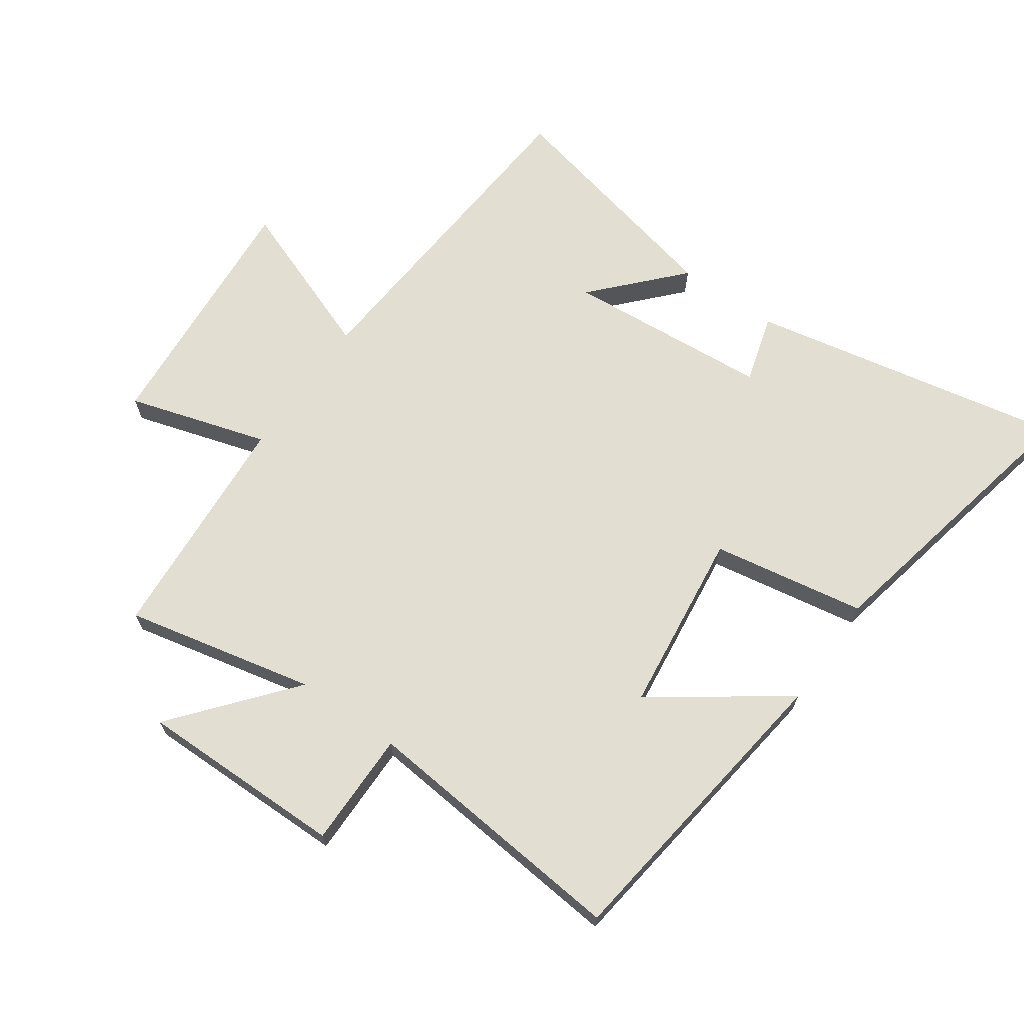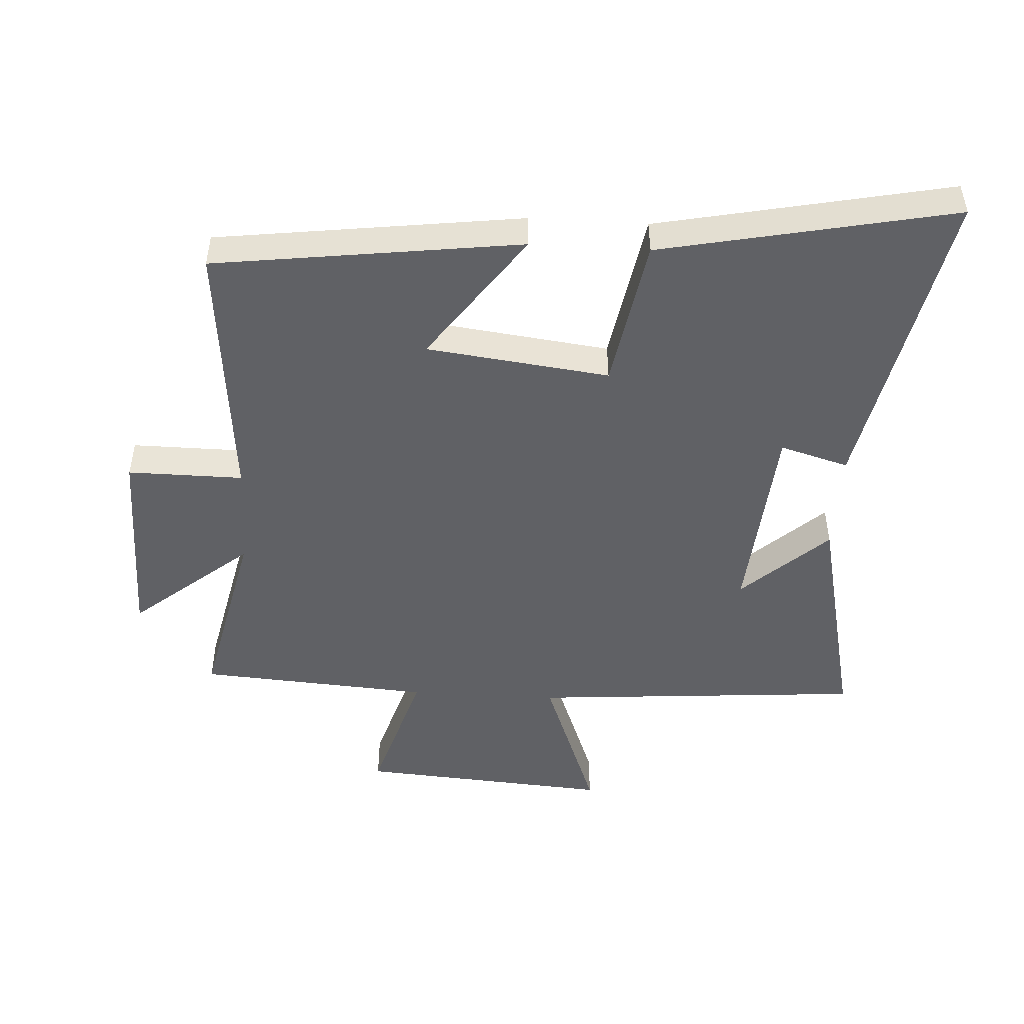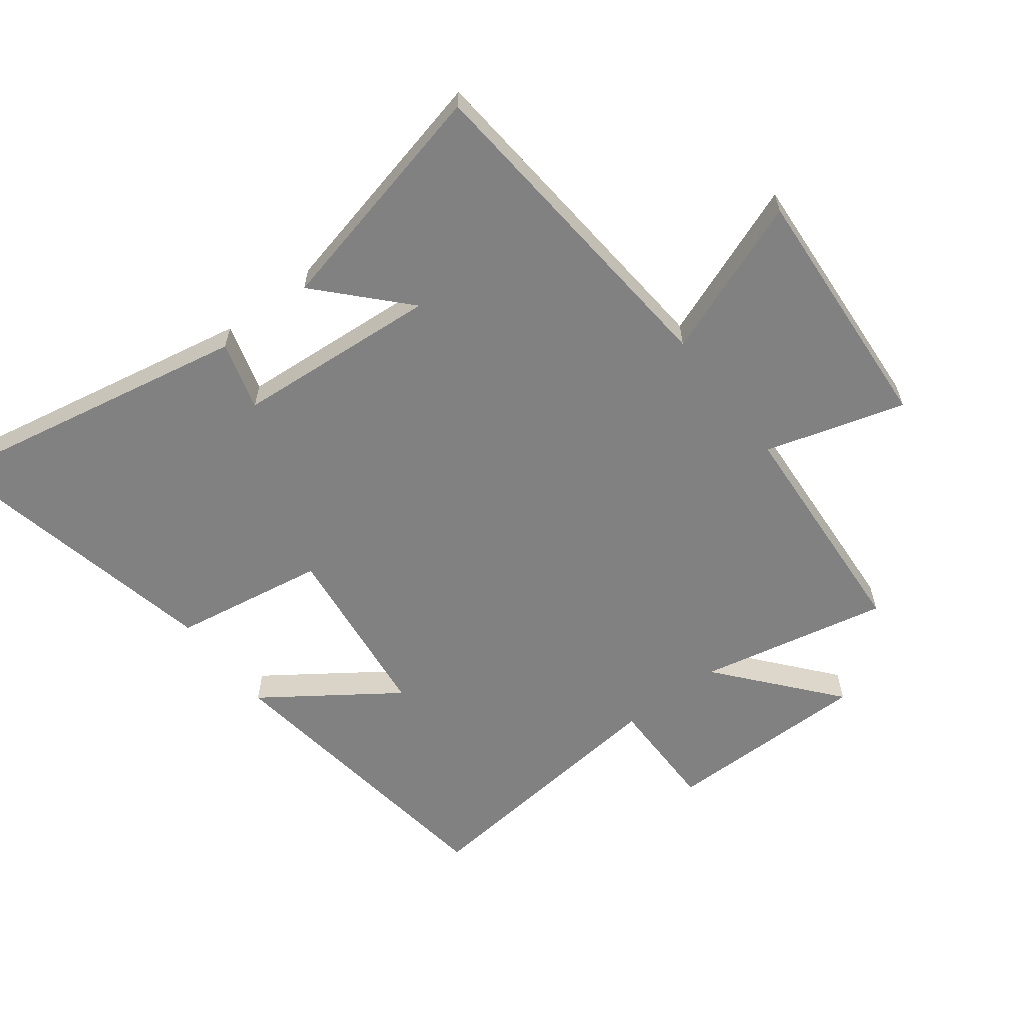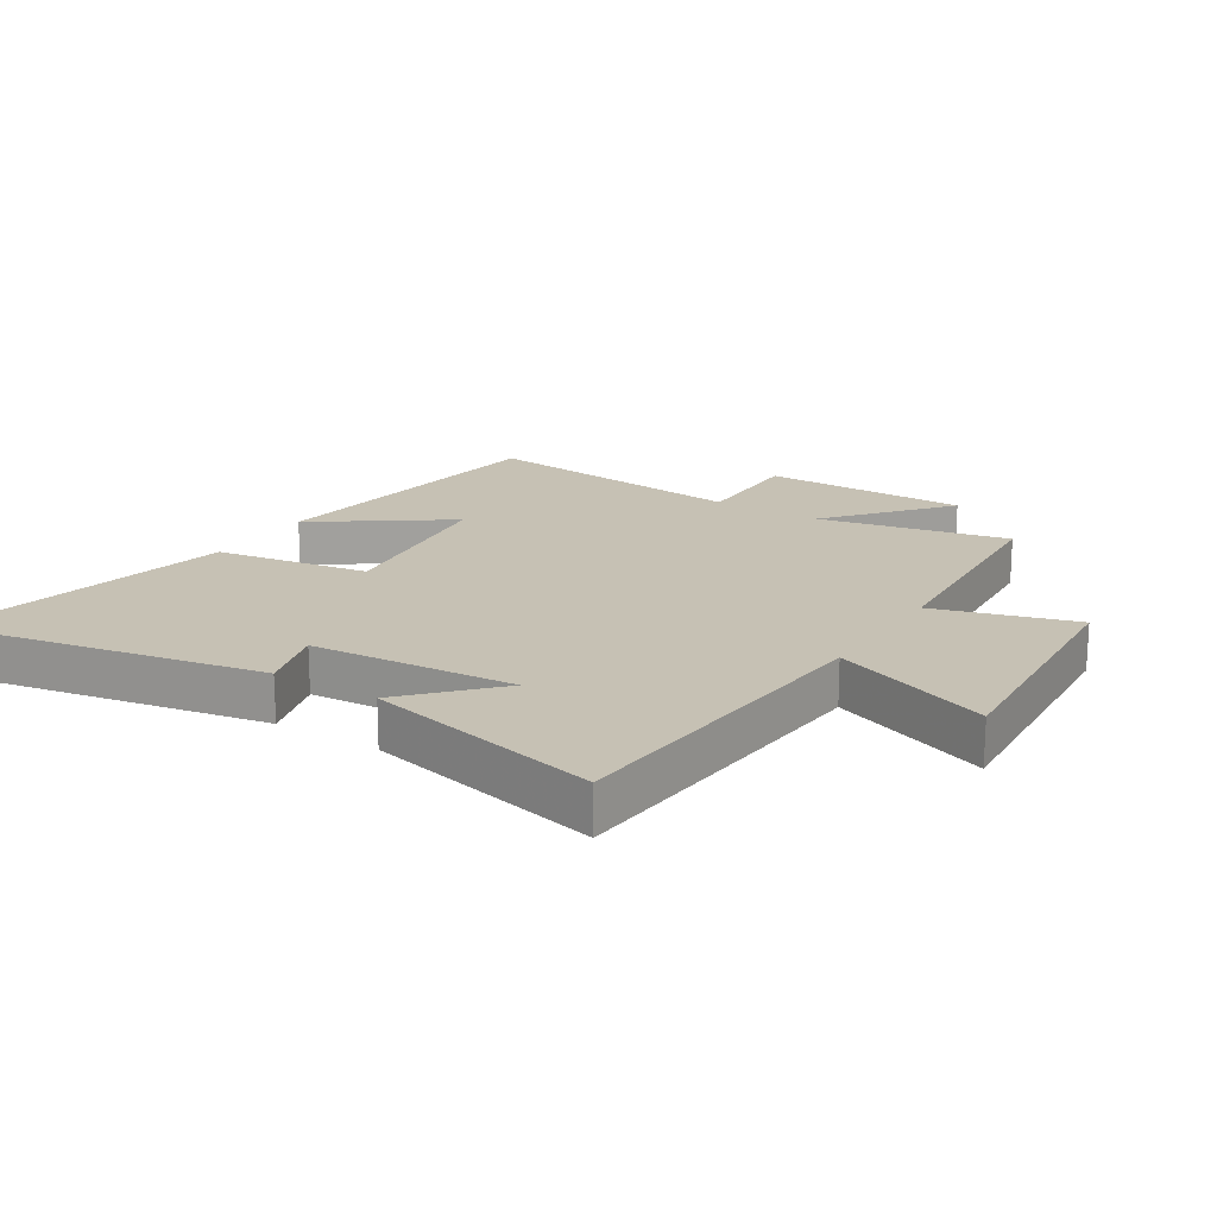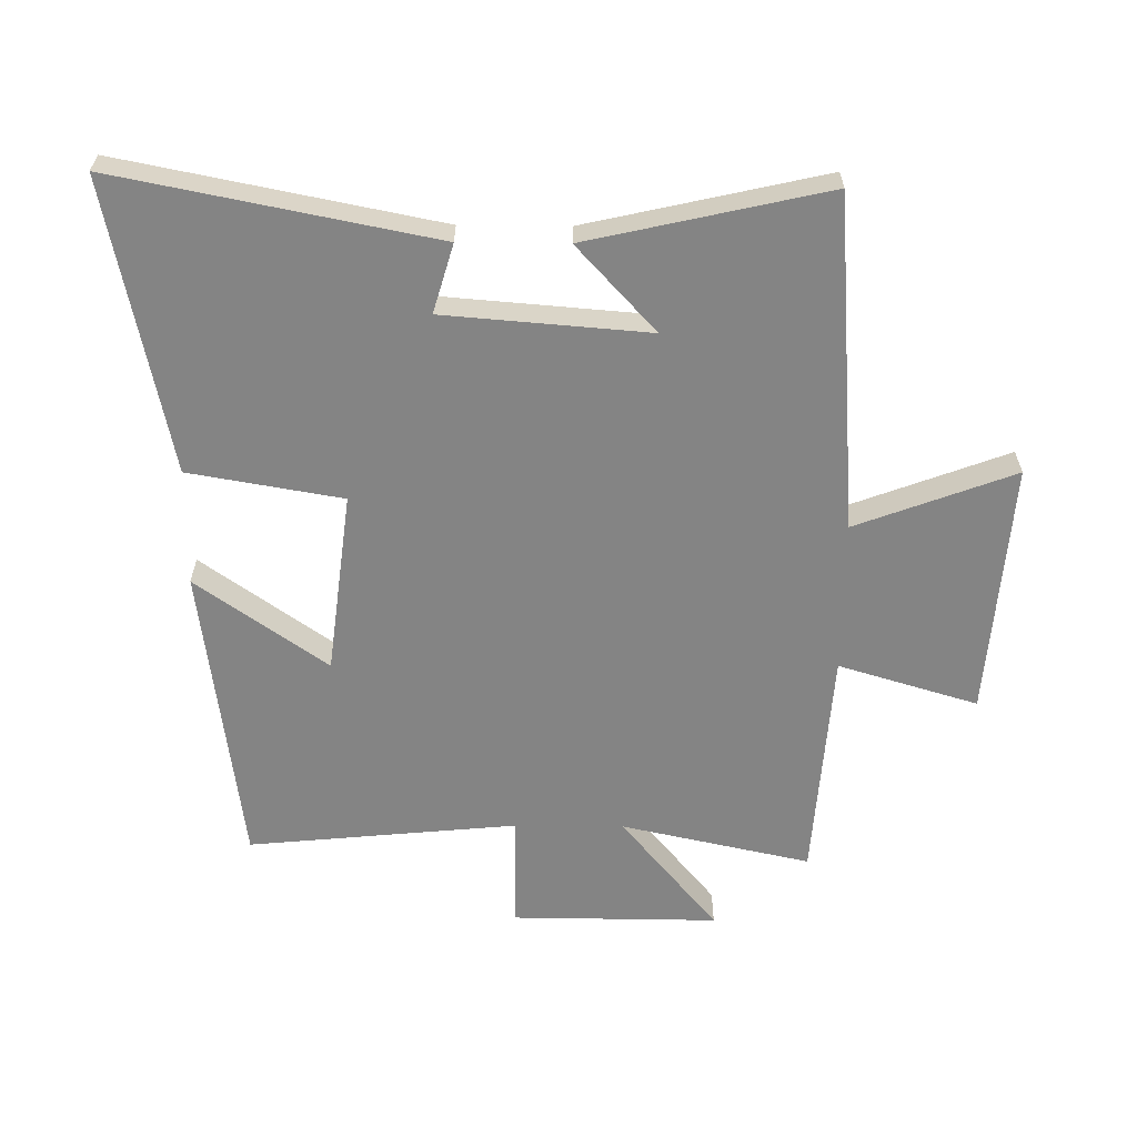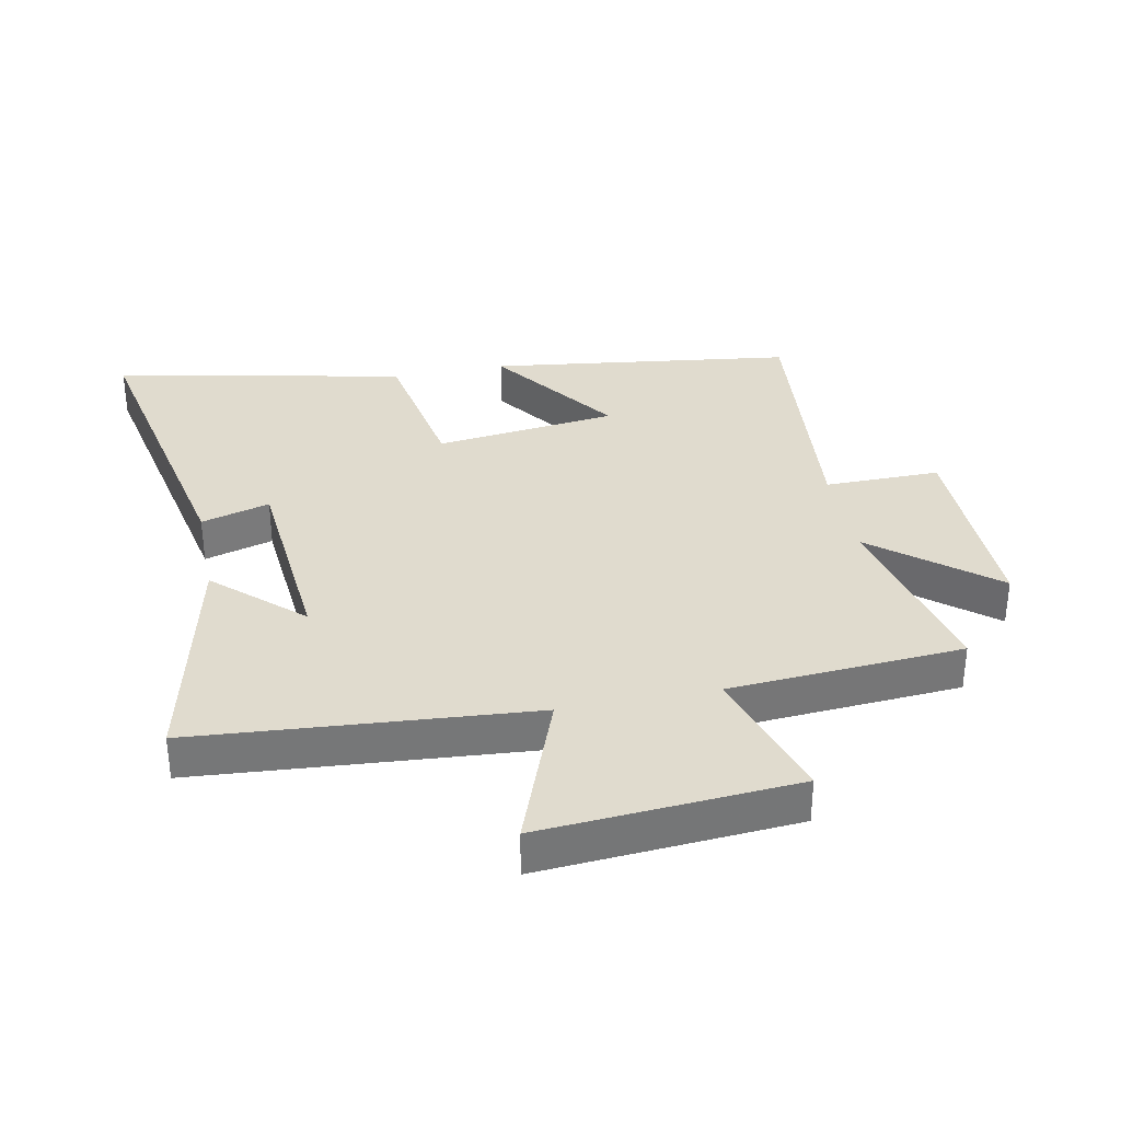
<metadata>
{"format":"obj","ext":"obj","renderer":"f3d","projection":"perspective","resolution":1024,"background":"white","views":[{"elev":67.6,"azim":-54.9,"up":"+Y"},{"elev":-48.0,"azim":-3.4,"up":"+Y"},{"elev":-60.5,"azim":127.6,"up":"+Y"},{"elev":18.6,"azim":122.5,"up":"+Y"},{"elev":-61.4,"azim":89.4,"up":"+Y"},{"elev":33.4,"azim":168.6,"up":"+Y"}]}
</metadata>
<code>
v -0.542 0.07 0.435
v -0.053 0.07 0.5
v -0.201 0.07 0.291
v 0.091 0.07 0.255
v 0.133 0.07 0.5
v 0.6 0.07 0.597
v 0.5 0.07 0.09
v 0.39 0.07 0.122
v 0.364 0.07 -0.204
v 0.5 0.07 -0.078
v 0.586 0.07 -0.458
v 0.051 0.07 -0.5
v 0.146 0.07 -0.753
v -0.26 0.07 -0.723
v -0.193 0.07 -0.5
v -0.566 0.07 -0.474
v -0.5 0.07 -0.171
v -0.687 0.07 -0.326
v -0.685 0.07 0.004
v -0.5 0.07 0.003
v -0.542 0 0.435
v -0.053 0 0.5
v -0.201 0 0.291
v 0.091 0 0.255
v 0.133 0 0.5
v 0.6 0 0.597
v 0.5 0 0.09
v 0.39 0 0.122
v 0.364 0 -0.204
v 0.5 0 -0.078
v 0.586 0 -0.458
v 0.051 0 -0.5
v 0.146 0 -0.753
v -0.26 0 -0.723
v -0.193 0 -0.5
v -0.566 0 -0.474
v -0.5 0 -0.171
v -0.687 0 -0.326
v -0.685 0 0.004
v -0.5 0 0.003
f 17 18 19 20
f 15 16 17
f 15 17 20
f 12 13 14 15
f 9 10 11 12
f 8 9 12 15
f 5 6 7 8
f 4 5 8
f 3 4 8 15
f 20 1 2 3
f 3 15 20
f 40 39 38 37
f 37 36 35
f 40 37 35
f 35 34 33 32
f 32 31 30 29
f 35 32 29 28
f 28 27 26 25
f 28 25 24
f 35 28 24 23
f 23 22 21 40
f 40 35 23
f 1 21 22 2
f 2 22 23 3
f 3 23 24 4
f 4 24 25 5
f 5 25 26 6
f 6 26 27 7
f 7 27 28 8
f 8 28 29 9
f 9 29 30 10
f 10 30 31 11
f 11 31 32 12
f 12 32 33 13
f 13 33 34 14
f 14 34 35 15
f 15 35 36 16
f 16 36 37 17
f 17 37 38 18
f 18 38 39 19
f 19 39 40 20
f 20 40 21 1

</code>
